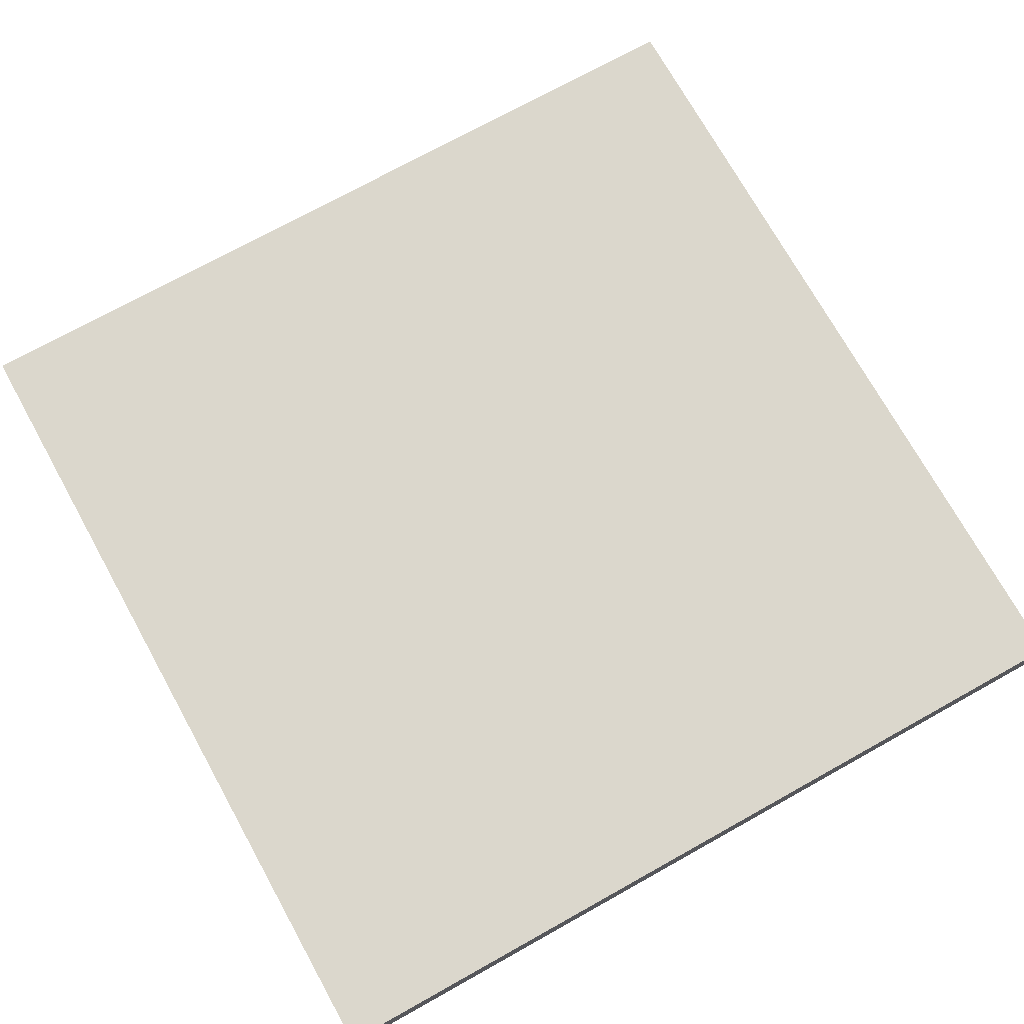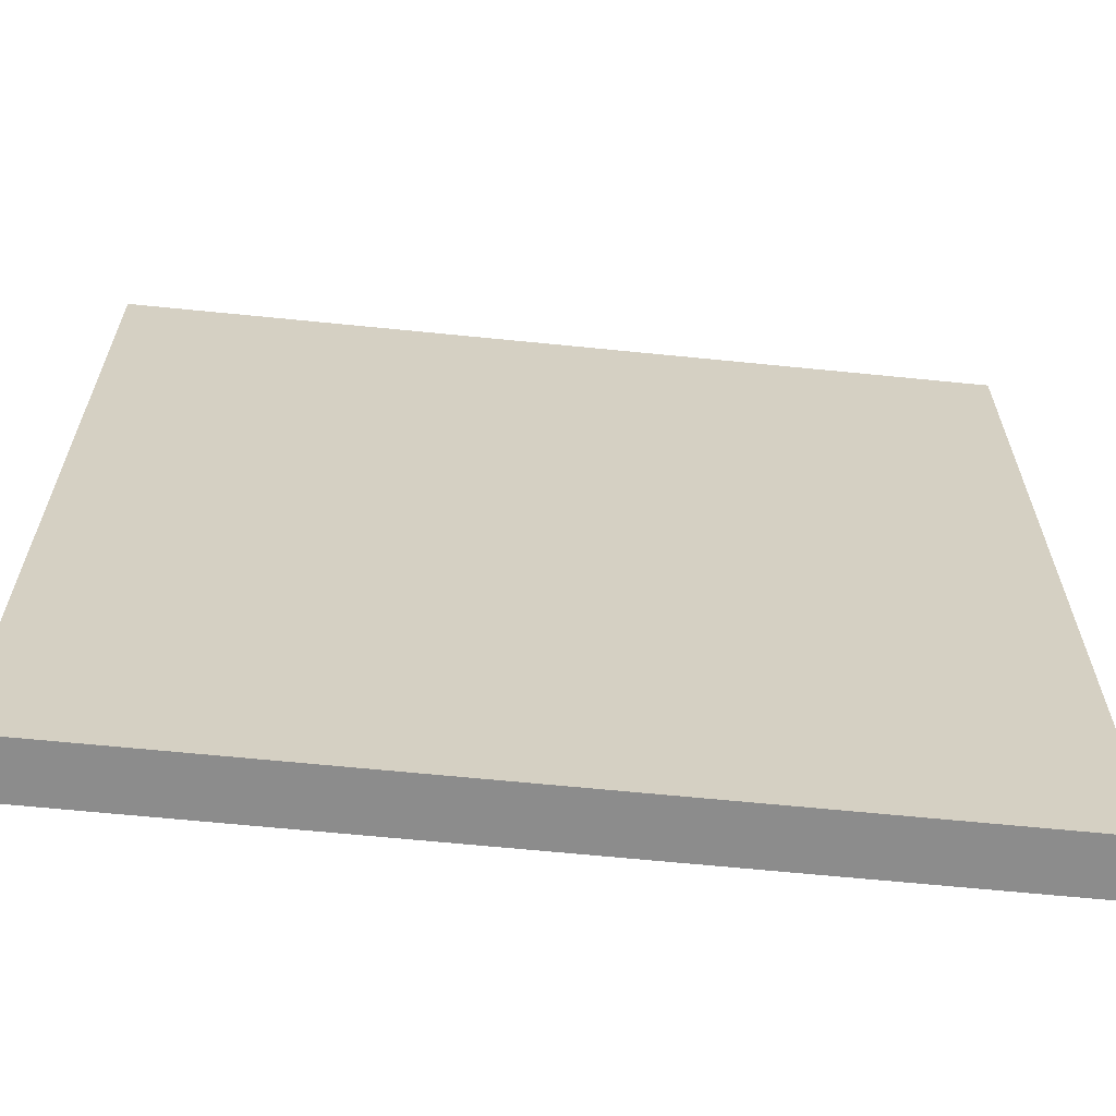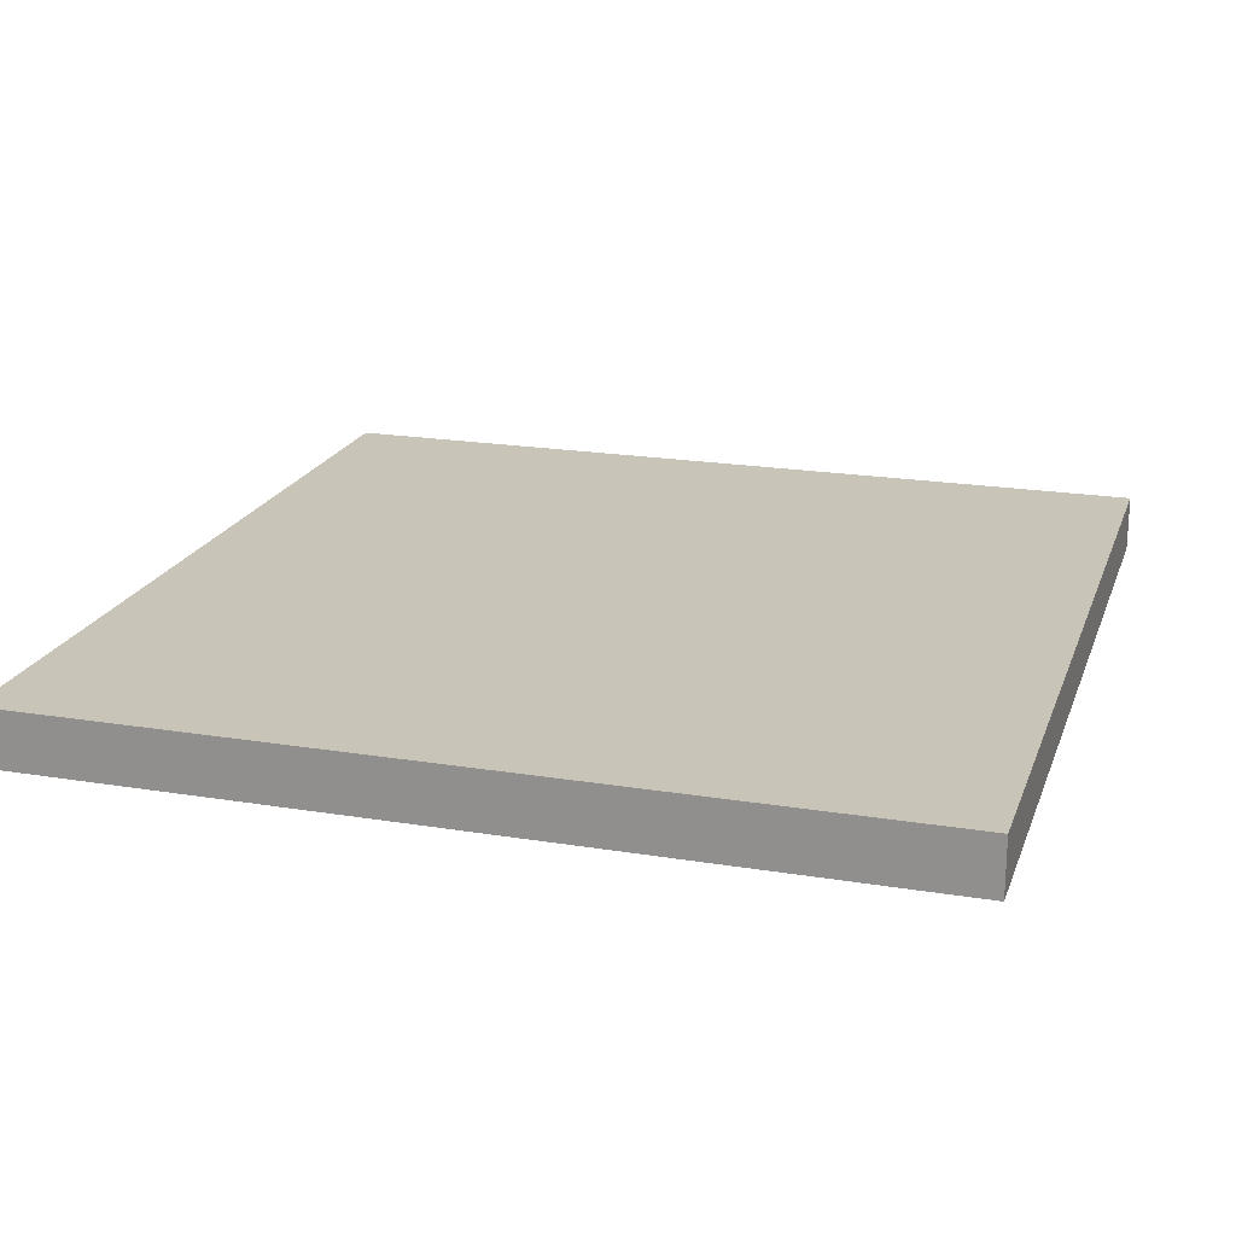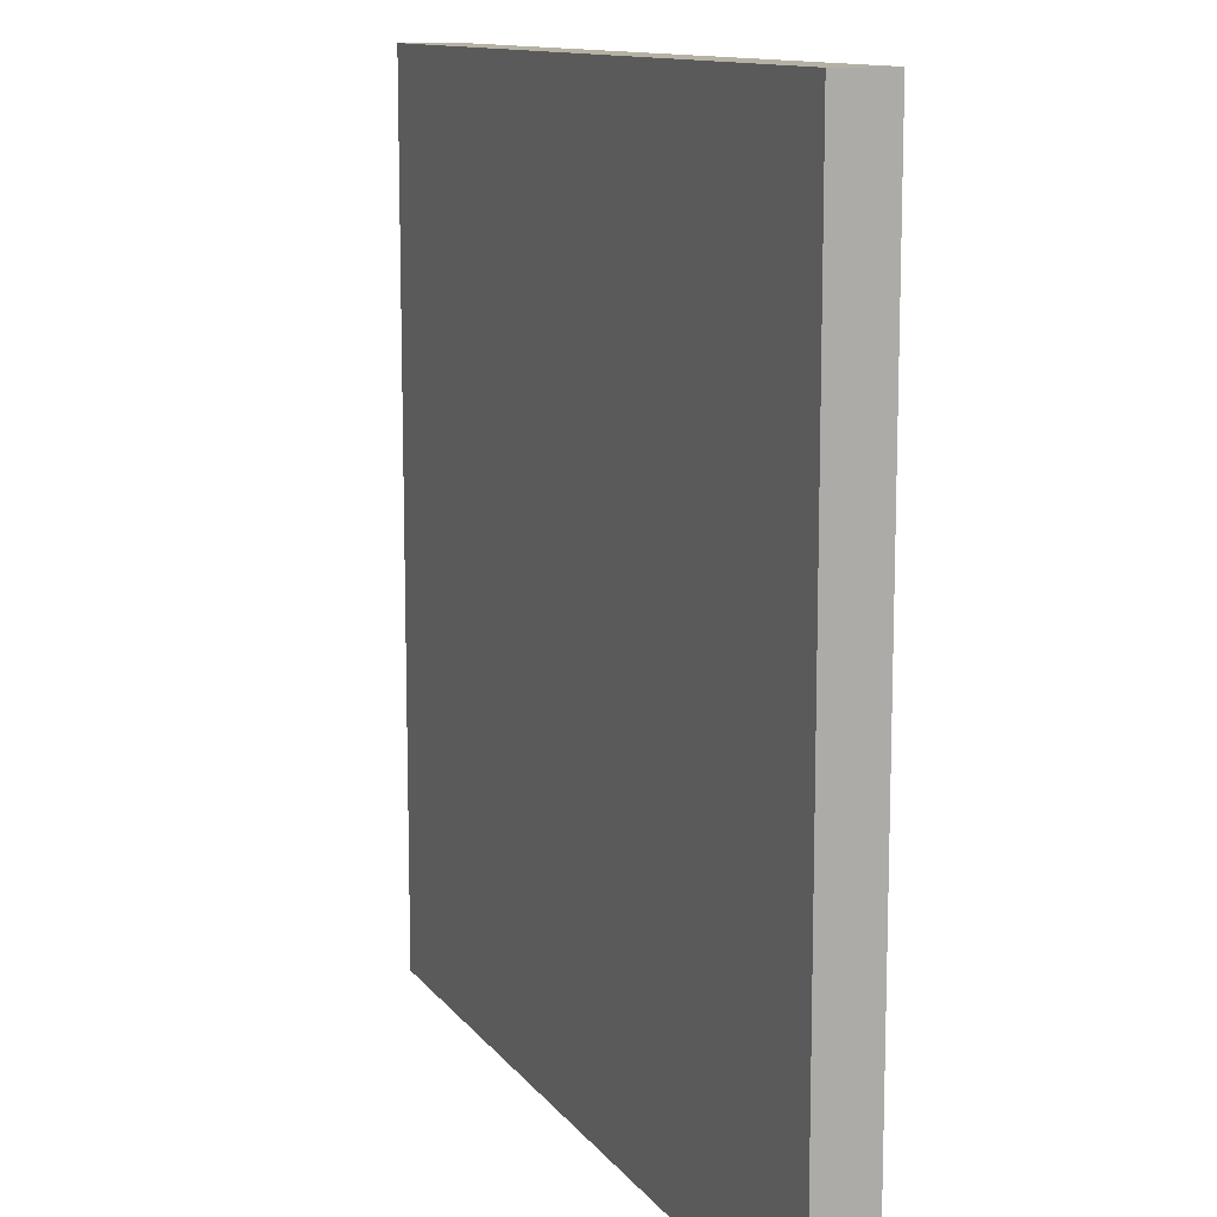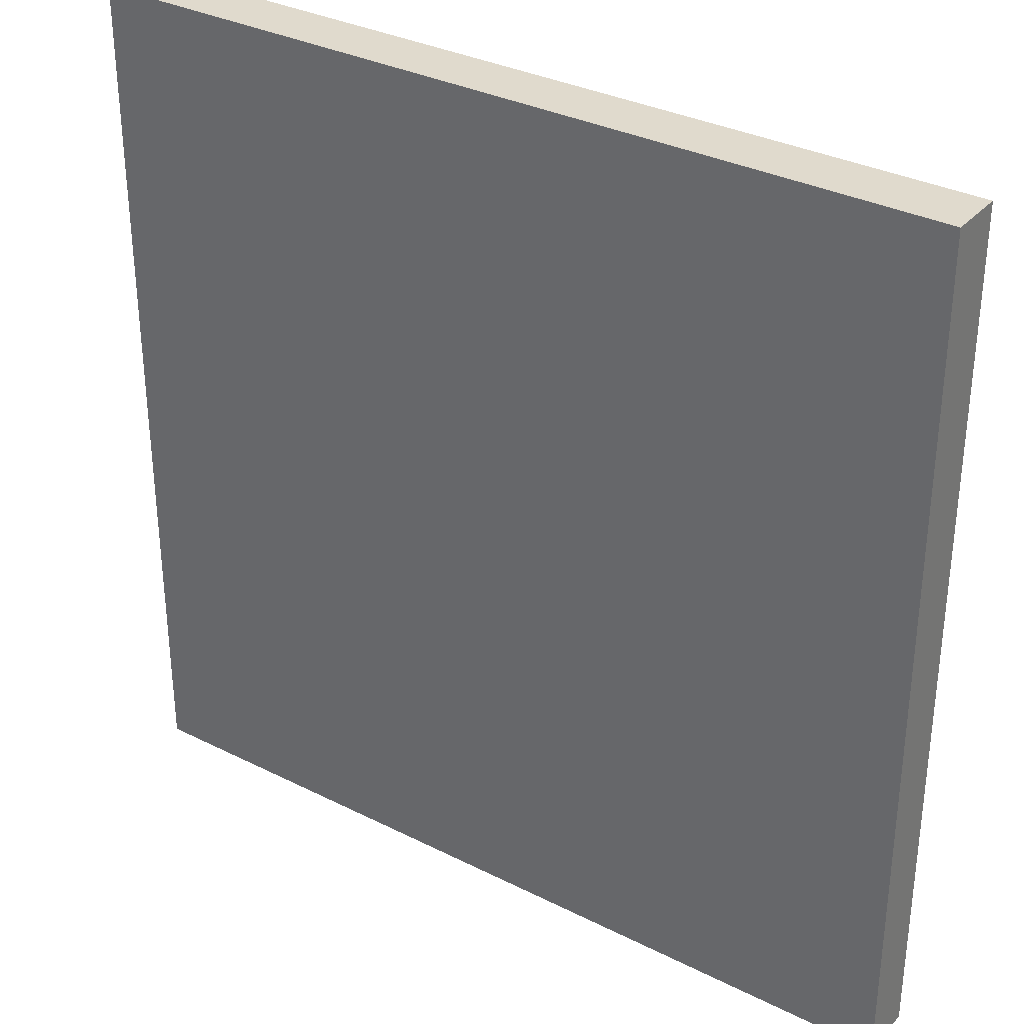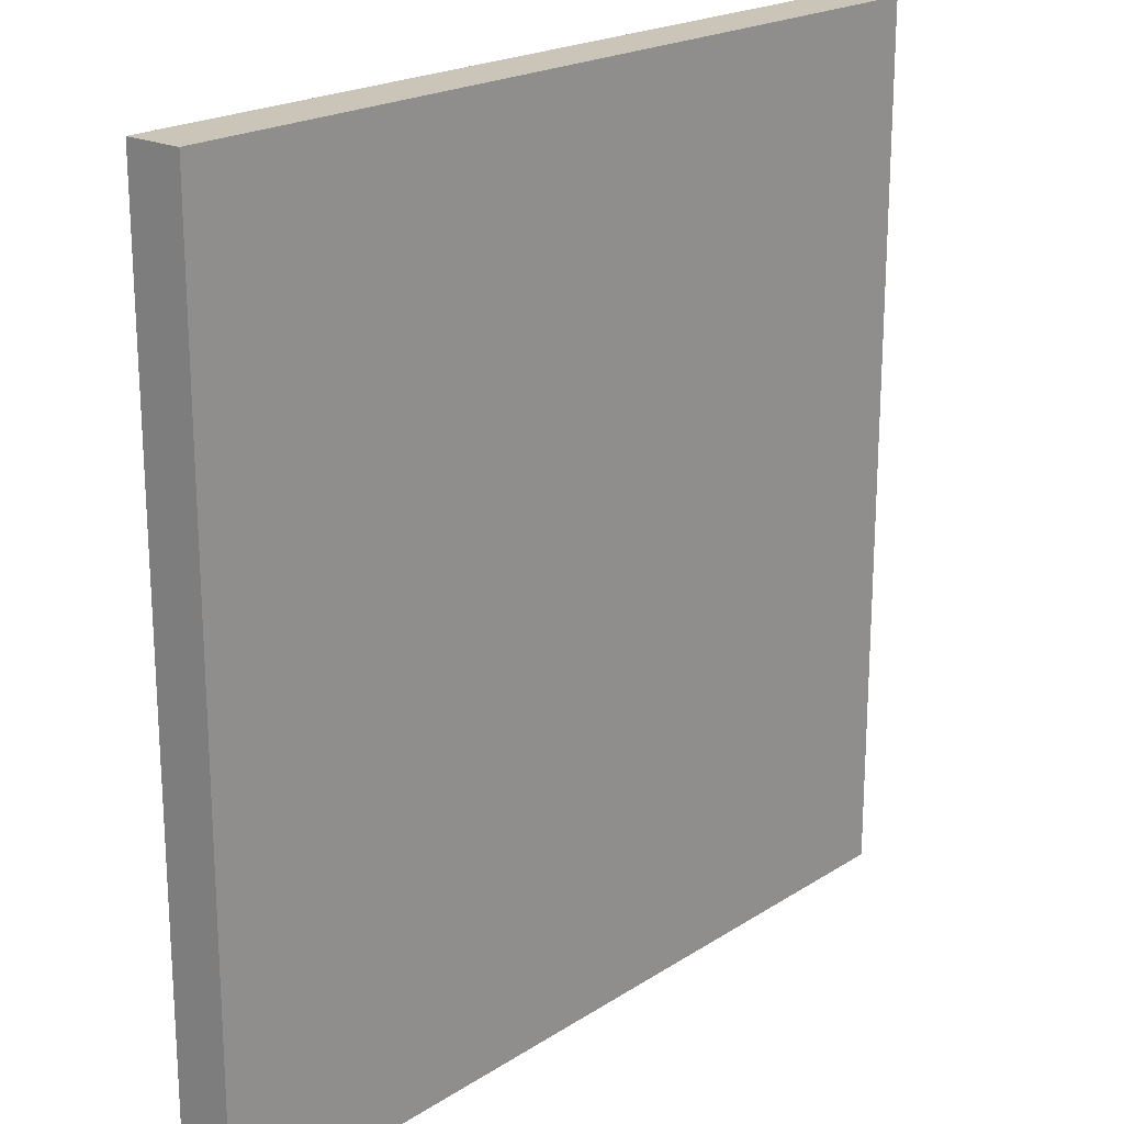
<metadata>
{"format":"obj","ext":"obj","renderer":"f3d","projection":"perspective","resolution":1024,"background":"white","views":[{"elev":73.1,"azim":60.9,"up":"+Y"},{"elev":-64.2,"azim":174.2,"up":"+Z"},{"elev":20.2,"azim":16.8,"up":"+Y"},{"elev":11.8,"azim":68.0,"up":"+Z"},{"elev":33.1,"azim":34.7,"up":"+Z"},{"elev":20.5,"azim":-49.1,"up":"+Z"}]}
</metadata>
<code>
v  -15.5 2 15.5
v  -15.5 -0 -15.5
v  -15.5 0 15.5
v  -15.5 2 -15.5
v  15.5 0 15.5
v  15.5 -0 -15.5
v  15.5 2 15.5
v  15.5 2 -15.5
o Floor
g Floor
f 1 2 3
f 4 2 1
f 5 6 7
f 7 6 8
f 5 1 3
f 7 1 5
f 2 4 6
f 6 4 8
f 2 5 3
f 6 5 2
f 1 7 4
f 4 7 8

</code>
